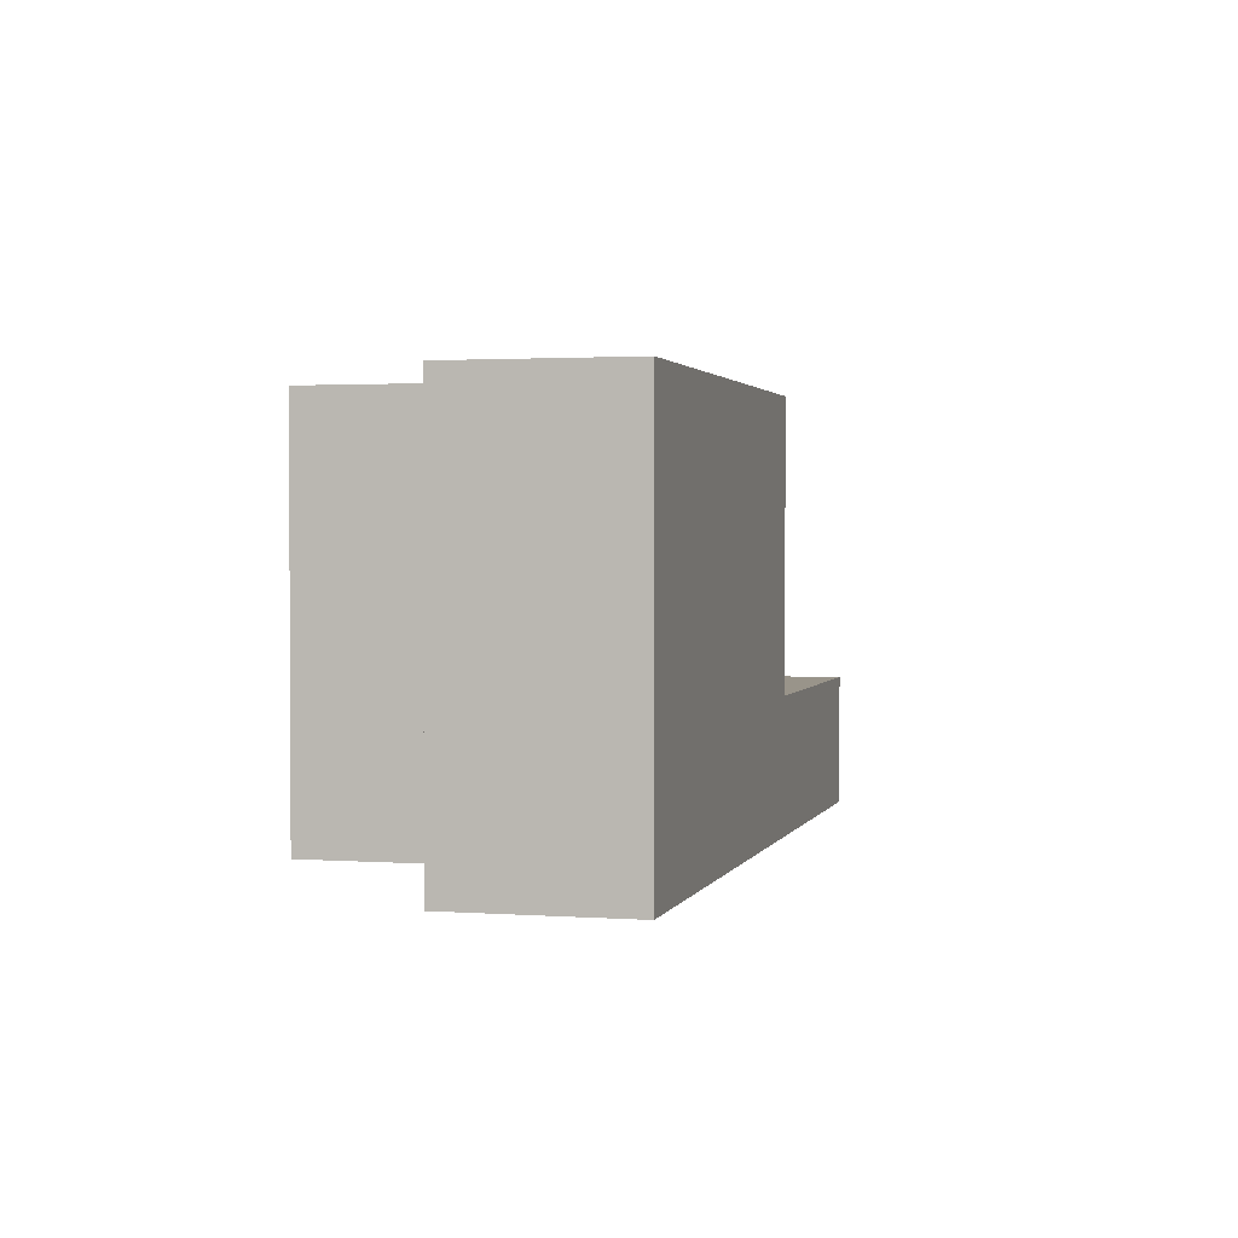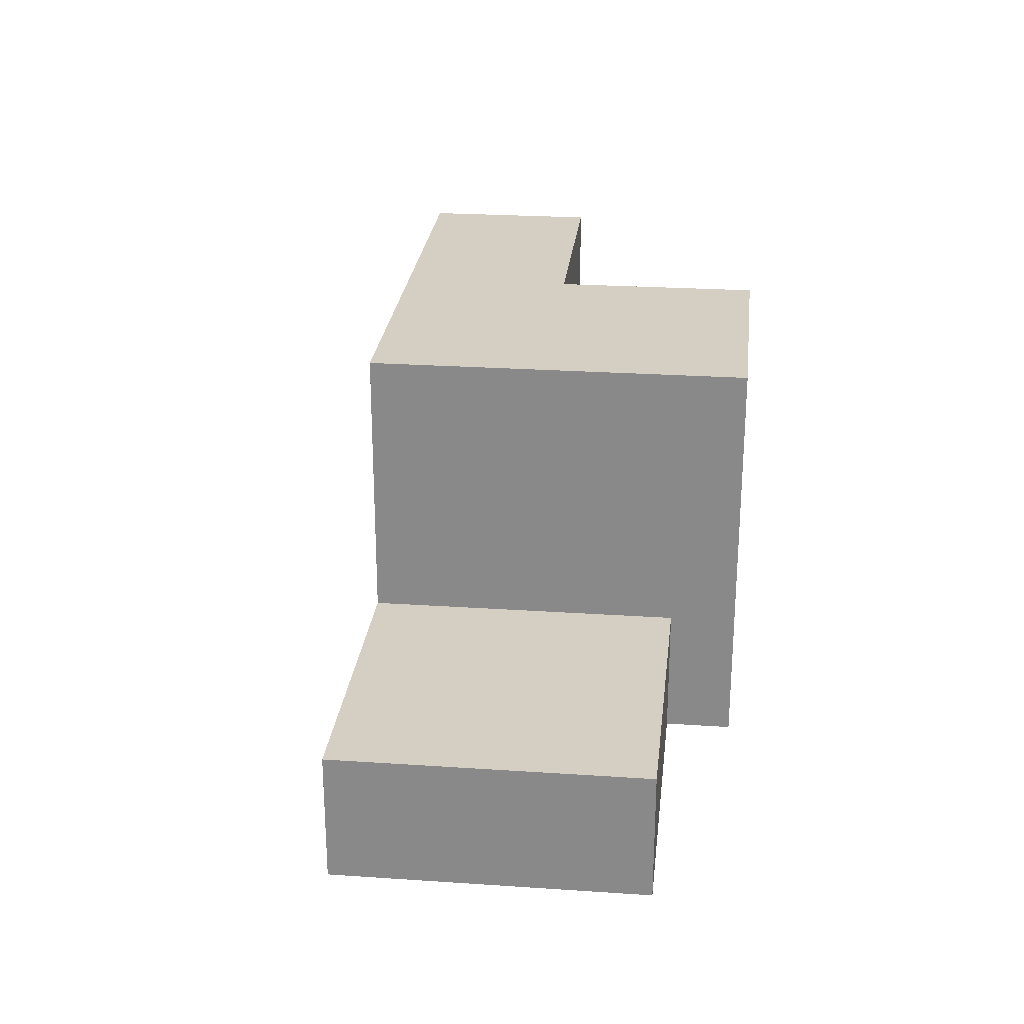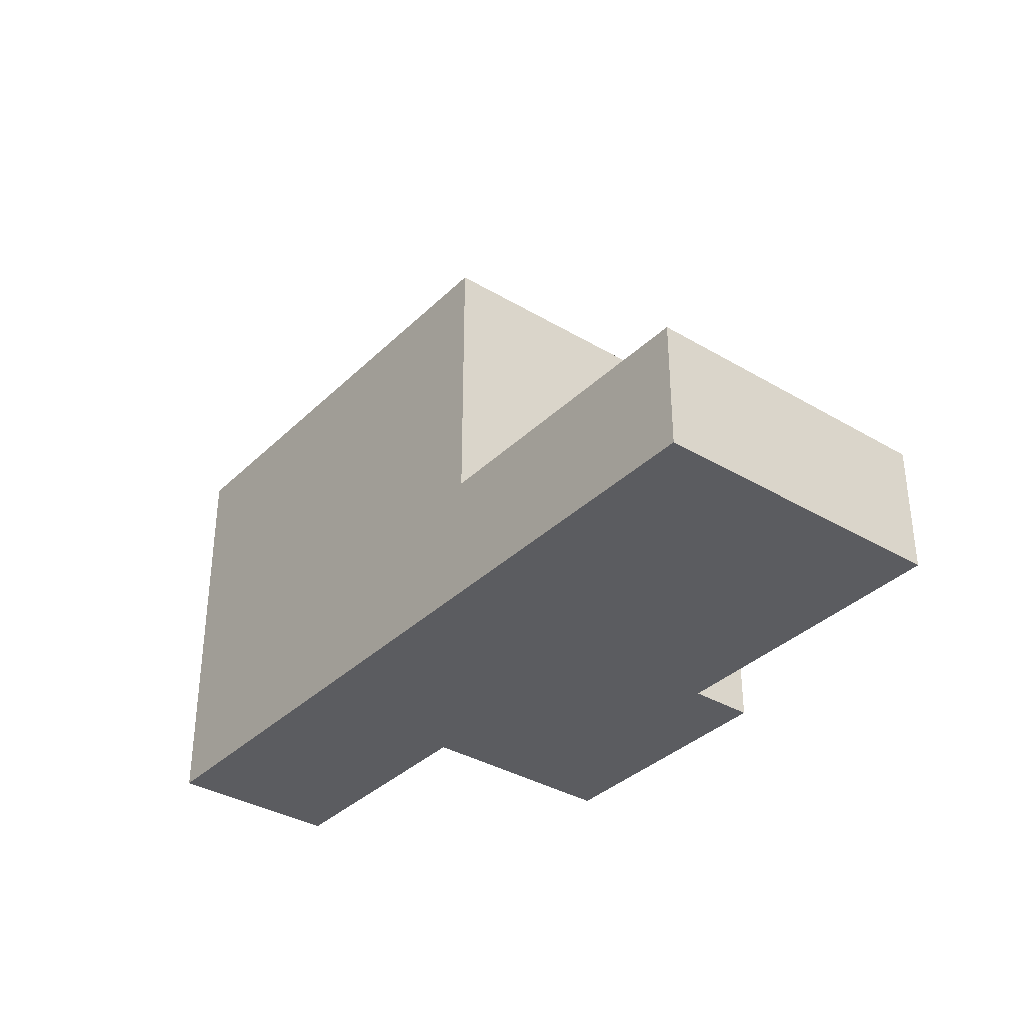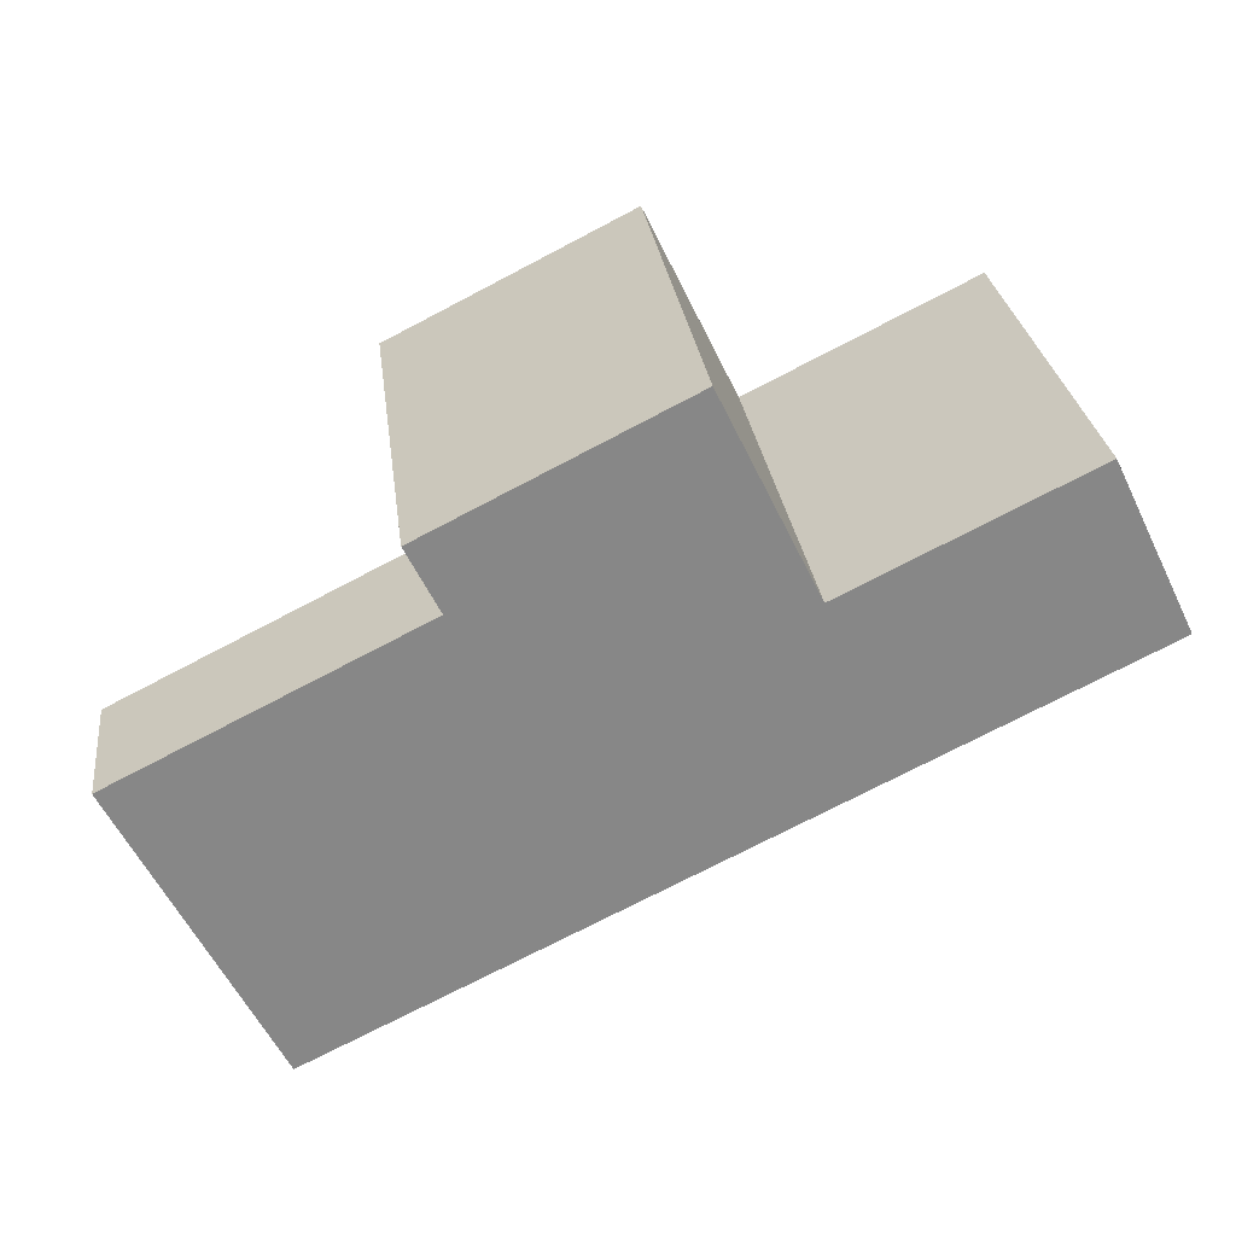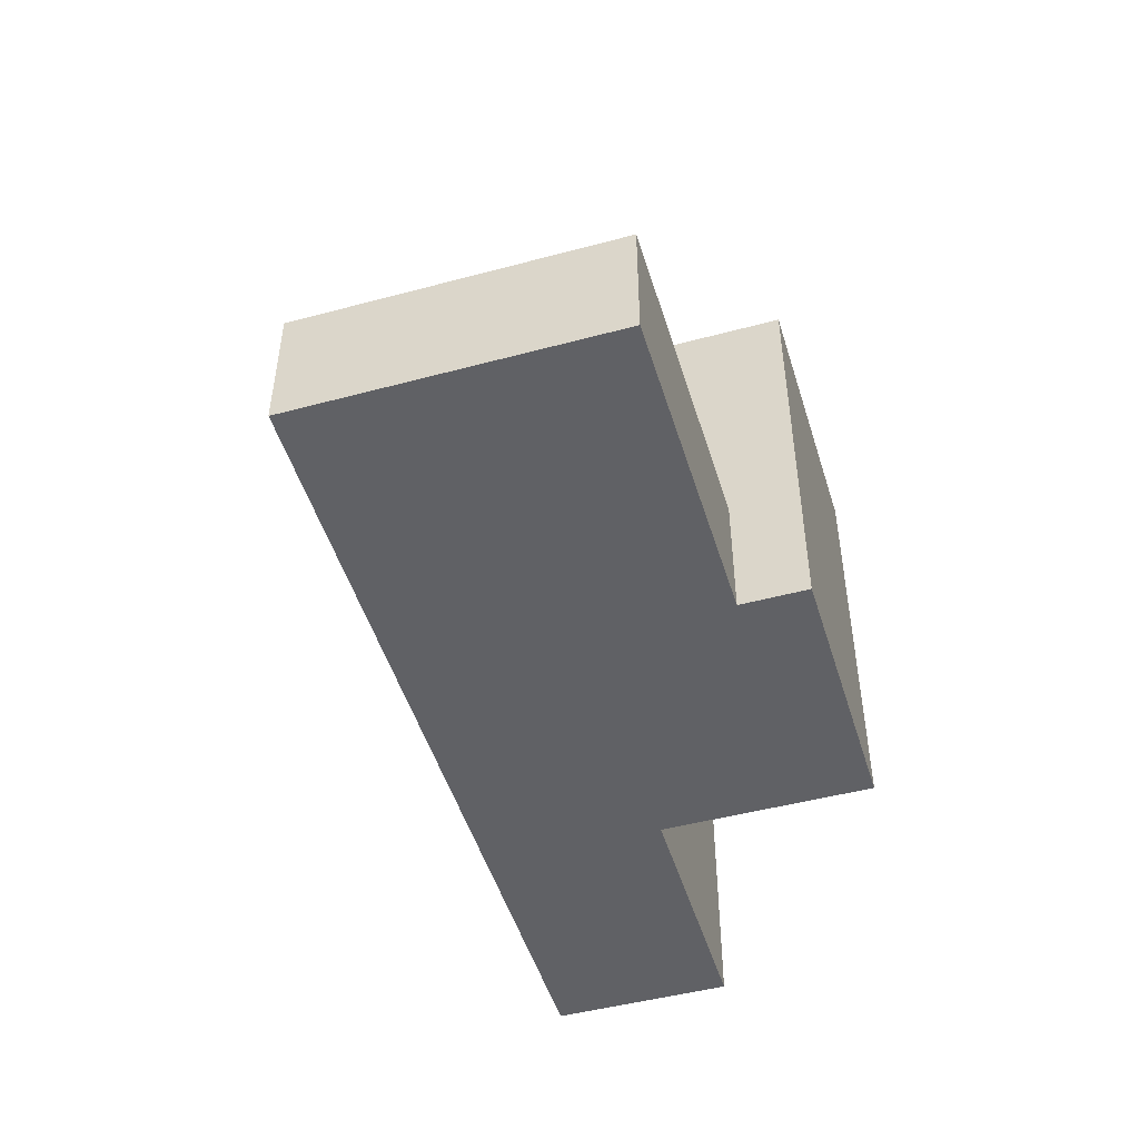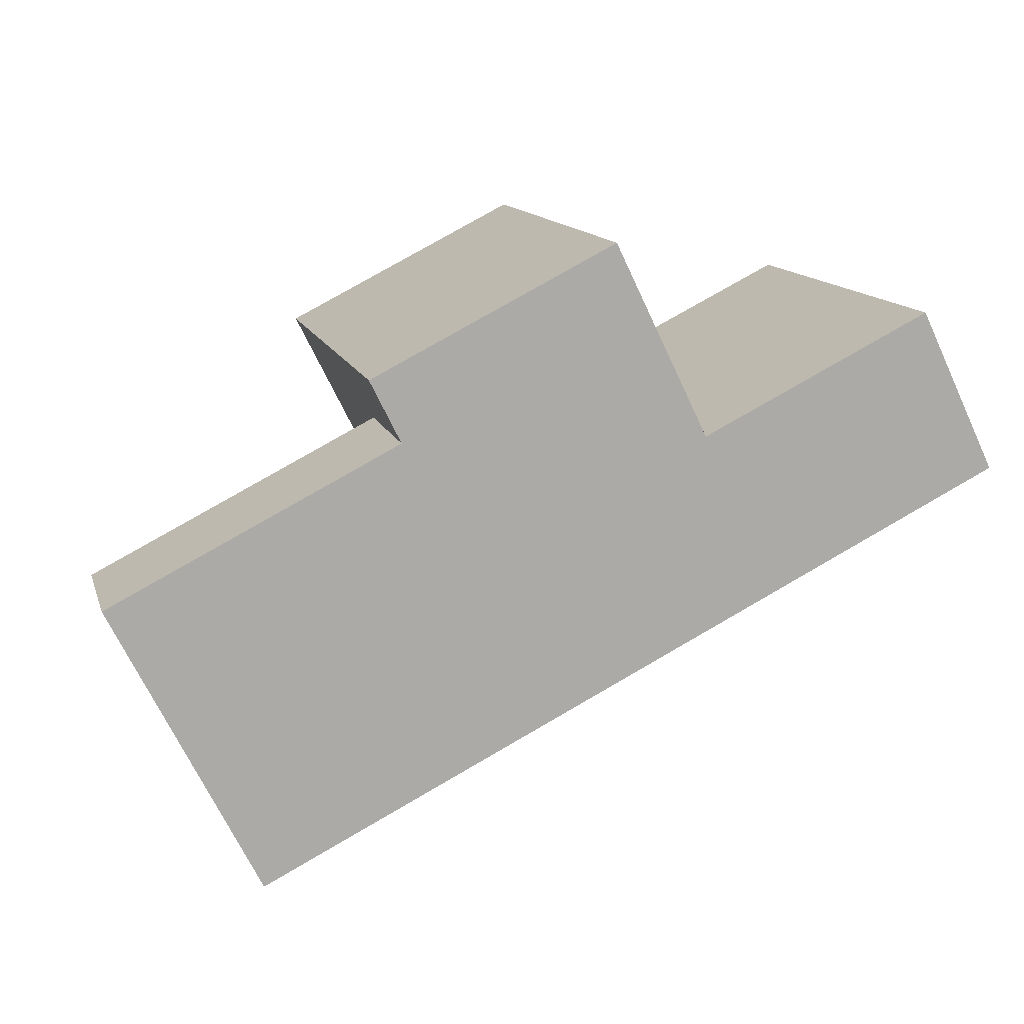
<metadata>
{"format":"obj","ext":"obj","renderer":"f3d","projection":"perspective","resolution":1024,"background":"white","views":[{"elev":1.9,"azim":78.2,"up":"+Y"},{"elev":25.8,"azim":-110.2,"up":"+Y"},{"elev":-35.0,"azim":-154.7,"up":"+Y"},{"elev":28.1,"azim":-7.0,"up":"+Z"},{"elev":-48.9,"azim":-99.7,"up":"+Y"},{"elev":13.4,"azim":-15.0,"up":"+Z"}]}
</metadata>
<code>
v  14.96 -7.384e-16 12.06
v  30.9 -9.531e-16 15.57
v  29.13 -1.175e-15 19.19
v  34.64 -4.839e-16 7.902
v  39.3 1.004e-16 -1.64
v  25.2 5.289e-16 -8.637
v  16.75 -5.168e-16 8.44
v  0 0 0
v  8.4 1.04e-15 -16.98
v  3.692 4.57e-16 -7.463
v  52.77 -3.093e-16 5.051
v  48.12 -8.936e-16 14.59
v  8.401 7.933 -16.98
v  25.2 7.933 -8.637
v  52.77 24.68 5.05
v  39.3 24.68 -1.64
v  25.2 24.68 -8.638
v  16.76 7.933 8.44
v  14.97 24.68 12.06
v  16.76 24.68 8.439
v  20.5 24.68 0.8787
v  20.5 7.933 0.8792
v  3.692 7.933 -7.463
v  0.0001689 7.933 -0.0002506
v  34.64 24.68 7.901
v  30.9 24.68 15.56
v  29.13 24.68 19.19
v  48.12 24.68 14.59
g defaultobject
f 1 2 3
f 2 1 4
f 4 1 5
f 5 1 6
f 6 1 7
f 6 7 8
f 6 8 9
f 9 8 10
f 4 11 12
f 11 4 5
f 13 6 9
f 6 13 5
f 5 13 11
f 11 13 14
f 11 14 15
f 15 14 16
f 16 14 17
f 1 18 7
f 18 1 19
f 18 19 20
f 18 20 21
f 18 21 17
f 22 17 14
f 17 22 18
f 9 23 13
f 23 9 10
f 23 10 24
f 24 10 8
f 25 2 4
f 2 25 3
f 3 25 26
f 3 26 27
f 12 25 4
f 25 12 28
f 11 28 12
f 28 11 15
f 7 24 8
f 24 7 18
f 3 19 1
f 19 3 27
f 15 25 28
f 25 15 16
f 26 19 27
f 19 26 25
f 19 25 16
f 19 16 17
f 19 17 20
f 20 17 21
f 13 22 14
f 22 13 18
f 18 13 24
f 24 13 23

</code>
